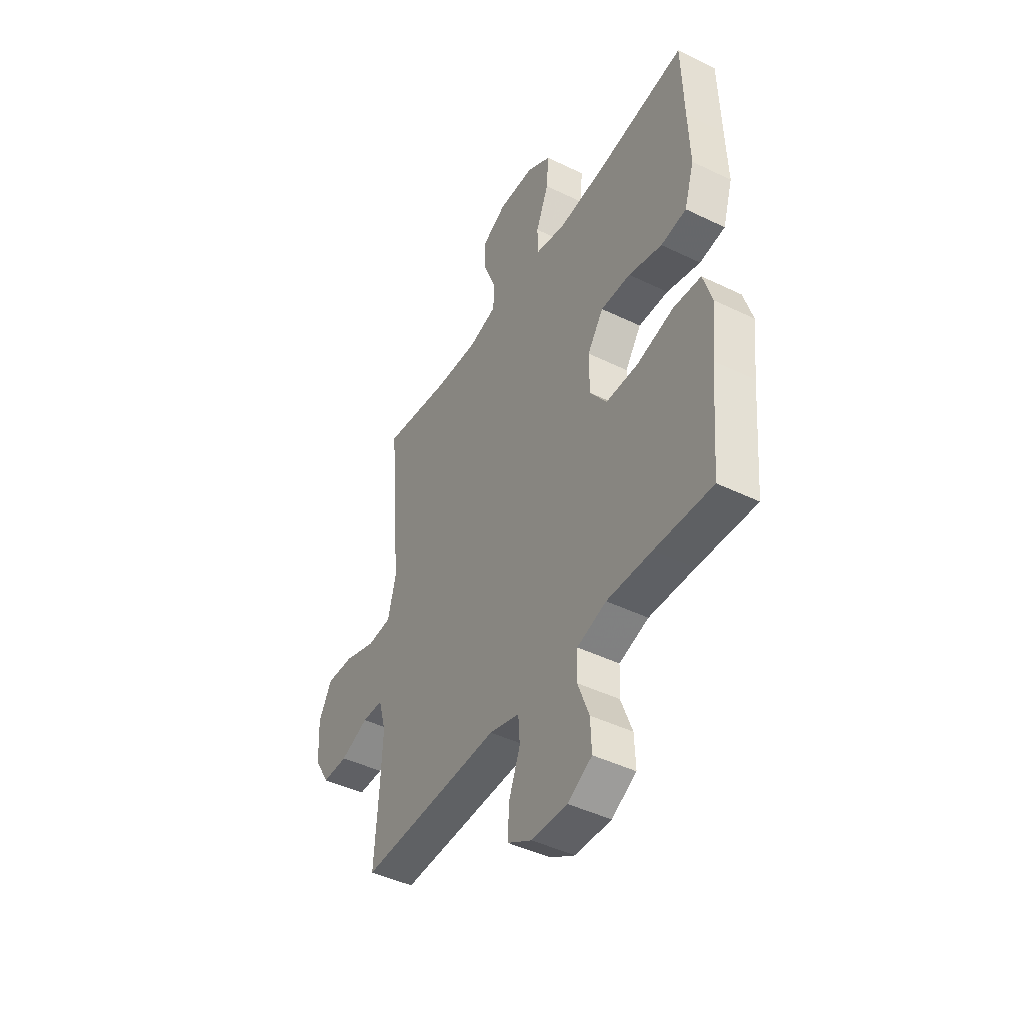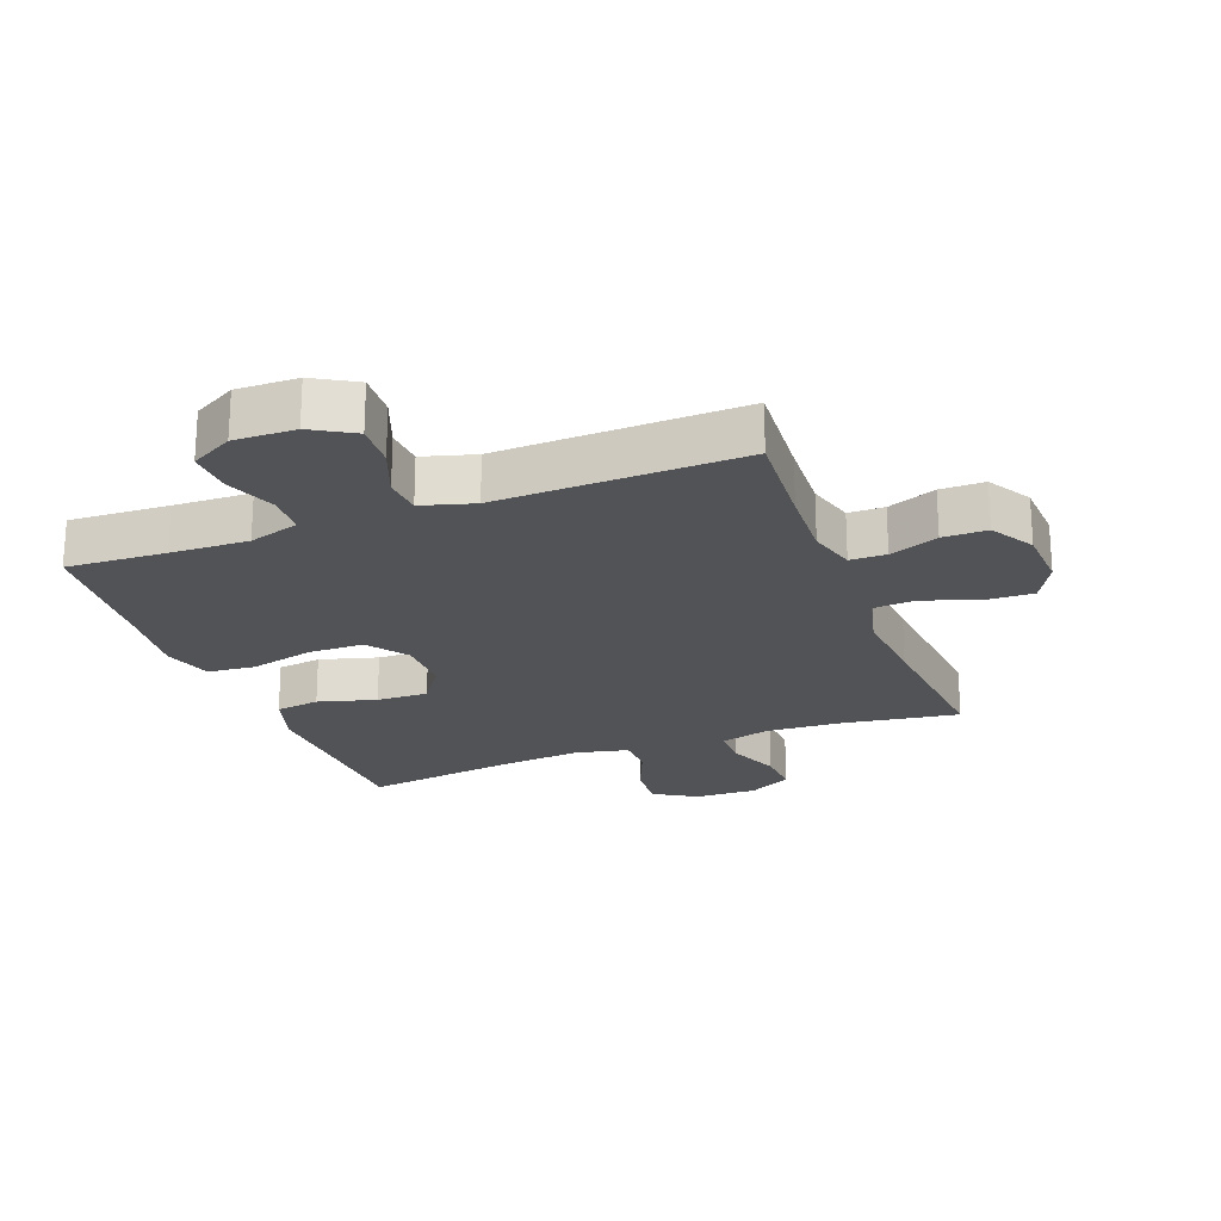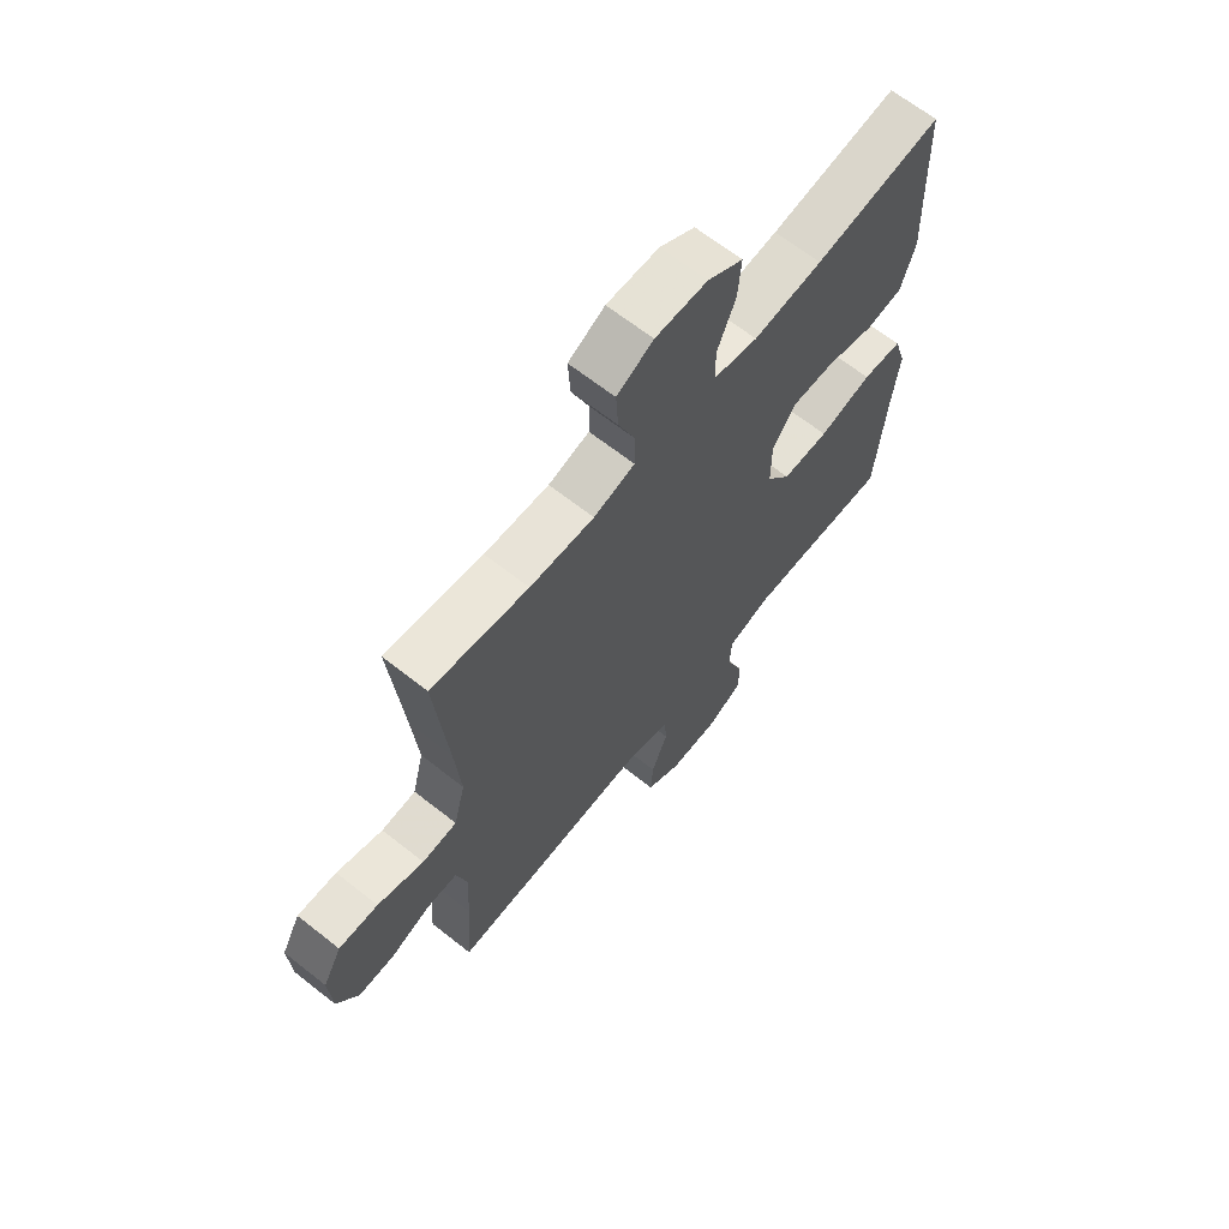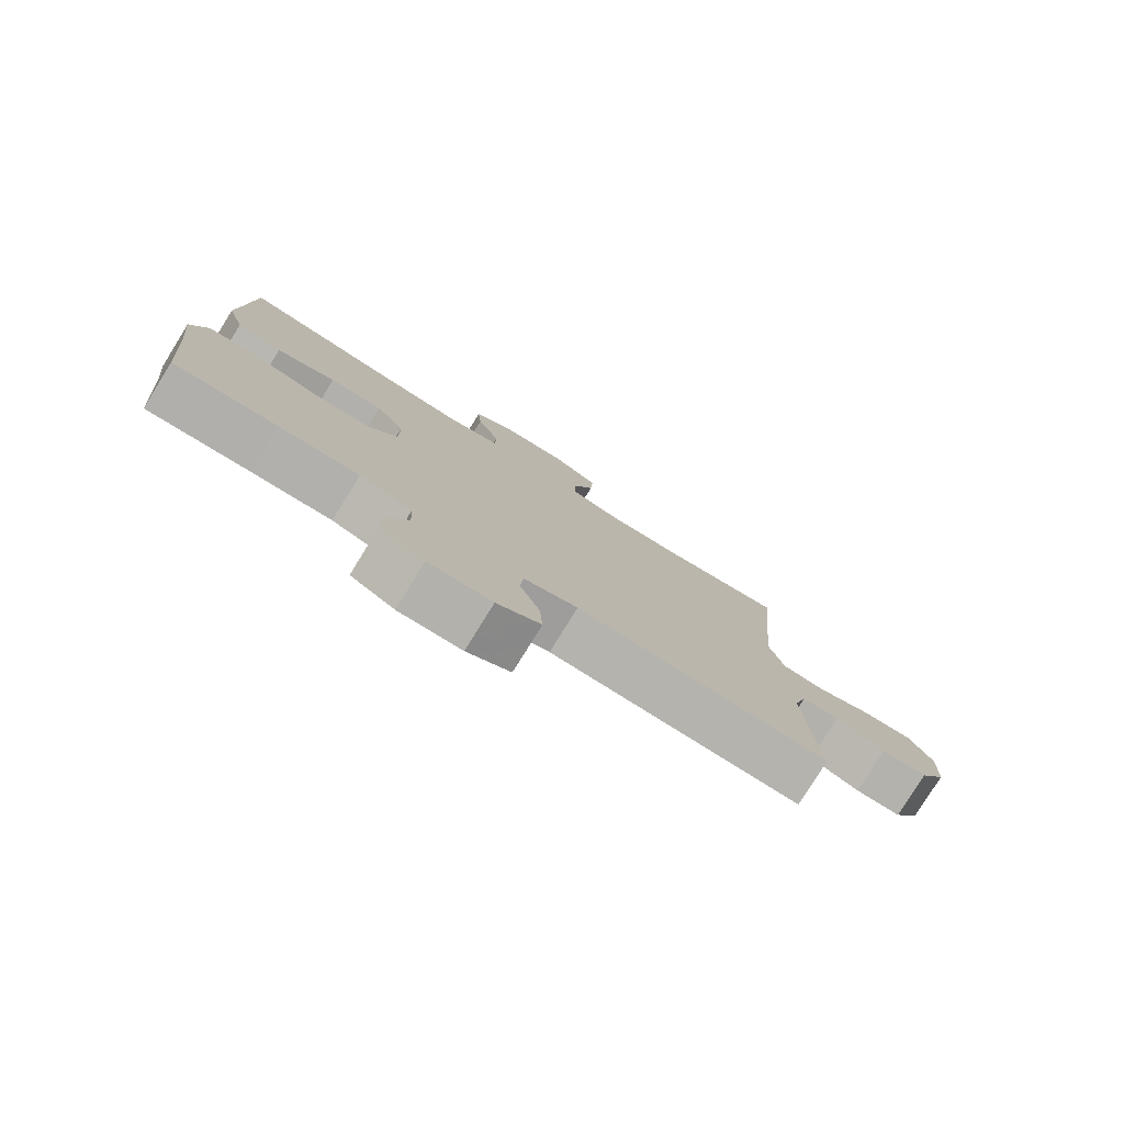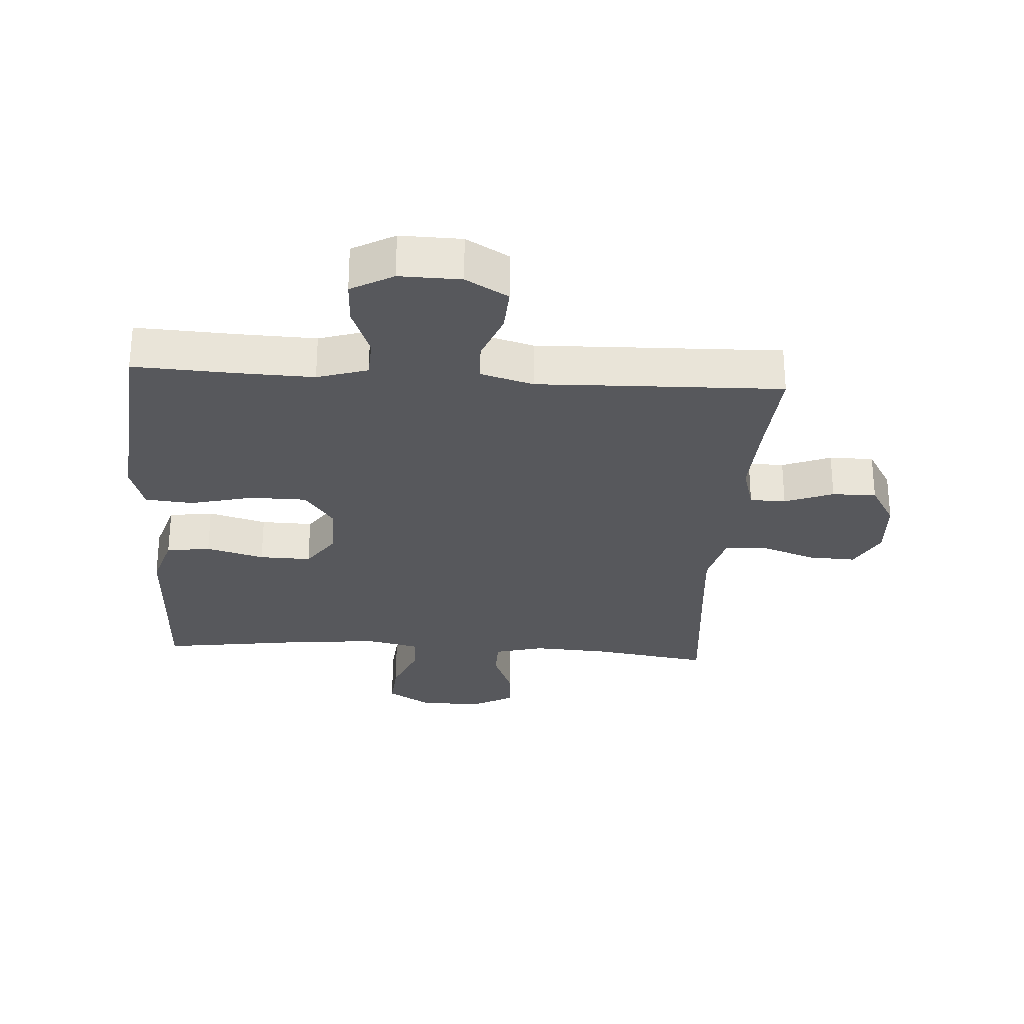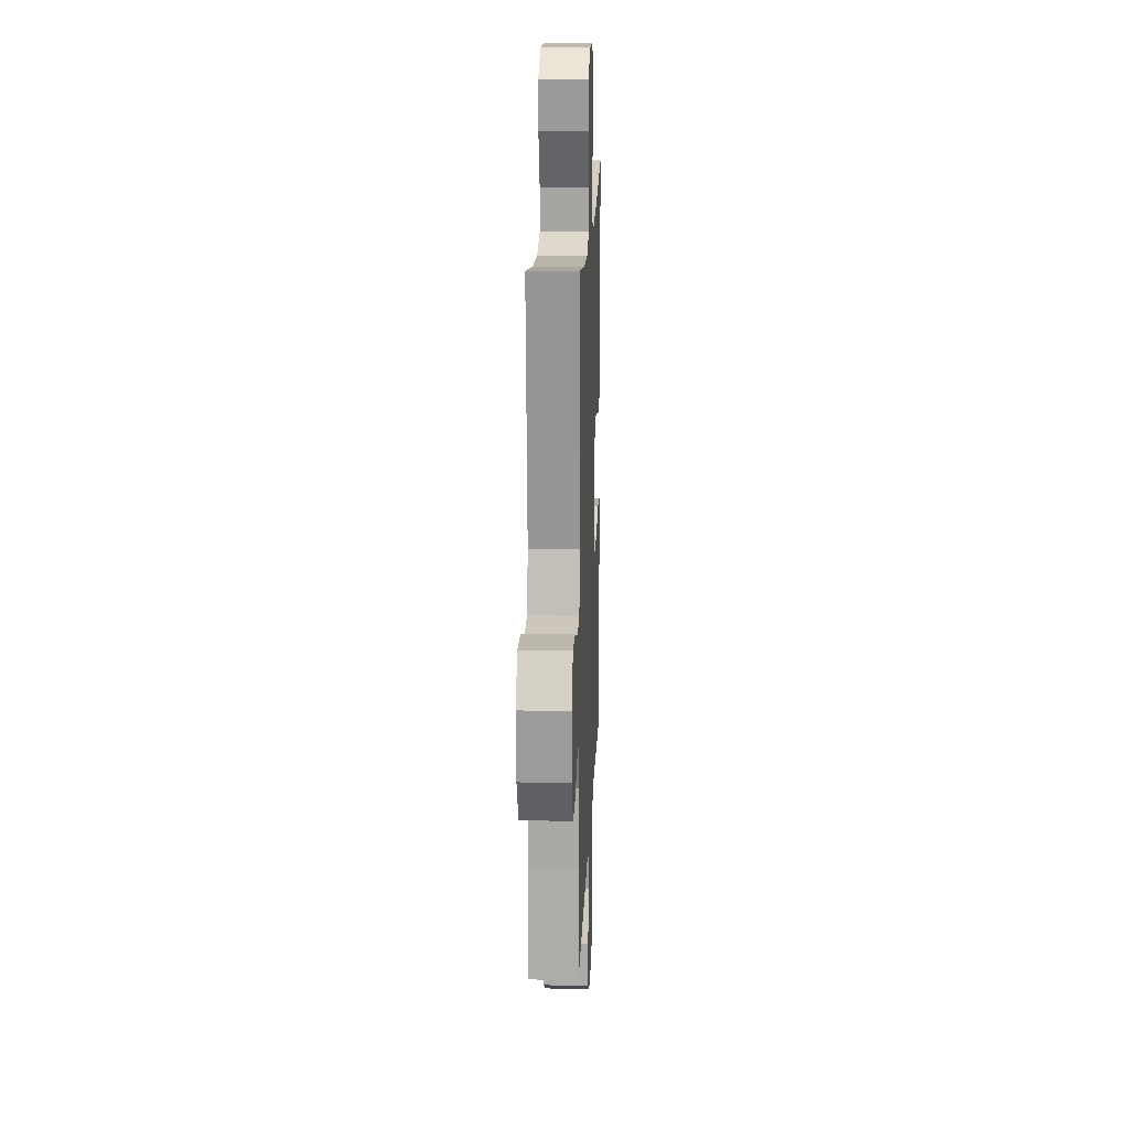
<metadata>
{"format":"obj","ext":"obj","renderer":"f3d","projection":"perspective","resolution":1024,"background":"white","views":[{"elev":-44.6,"azim":60.5,"up":"+Z"},{"elev":-22.4,"azim":-159.2,"up":"+Y"},{"elev":65.8,"azim":-51.6,"up":"+Z"},{"elev":-79.4,"azim":148.2,"up":"+Z"},{"elev":-28.4,"azim":176.3,"up":"+Y"},{"elev":17.0,"azim":-87.7,"up":"+Z"}]}
</metadata>
<code>
v -0.5 0.07 -0.5
v -0.488 0.07 -0.336
v -0.482 0.07 -0.22
v -0.503 0.07 -0.145
v -0.56 0.07 -0.144
v -0.637 0.07 -0.174
v -0.707 0.07 -0.174
v -0.748 0.07 -0.105
v -0.753 0.07 -0.007
v -0.717 0.07 0.06
v -0.642 0.07 0.057
v -0.554 0.07 0.026
v -0.488 0.07 0.031
v -0.466 0.07 0.118
v -0.477 0.07 0.25
v -0.5 0.07 0.5
v -0.316 0.07 0.472
v -0.194 0.07 0.465
v -0.116 0.07 0.486
v -0.115 0.07 0.549
v -0.148 0.07 0.632
v -0.152 0.07 0.704
v -0.083 0.07 0.741
v 0.016 0.07 0.738
v 0.083 0.07 0.697
v 0.077 0.07 0.621
v 0.042 0.07 0.536
v 0.043 0.07 0.473
v 0.127 0.07 0.454
v 0.258 0.07 0.466
v 0.5 0.07 0.5
v 0.506 0.07 0.317
v 0.511 0.07 0.189
v 0.484 0.07 0.102
v 0.414 0.07 0.092
v 0.322 0.07 0.118
v 0.24 0.07 0.12
v 0.196 0.07 0.057
v 0.196 0.07 -0.034
v 0.242 0.07 -0.098
v 0.331 0.07 -0.099
v 0.432 0.07 -0.074
v 0.508 0.07 -0.081
v 0.532 0.07 -0.159
v 0.519 0.07 -0.276
v 0.5 0.07 -0.5
v 0.342 0.07 -0.492
v 0.219 0.07 -0.488
v 0.139 0.07 -0.513
v 0.136 0.07 -0.577
v 0.167 0.07 -0.658
v 0.17 0.07 -0.729
v 0.103 0.07 -0.766
v 0.006 0.07 -0.764
v -0.061 0.07 -0.725
v -0.057 0.07 -0.654
v -0.026 0.07 -0.574
v -0.03 0.07 -0.513
v -0.113 0.07 -0.489
v -0.24 0.07 -0.493
v -0.5 0 -0.5
v -0.488 0 -0.336
v -0.482 0 -0.22
v -0.503 0 -0.145
v -0.56 0 -0.144
v -0.637 0 -0.174
v -0.707 0 -0.174
v -0.748 0 -0.105
v -0.753 0 -0.007
v -0.717 0 0.06
v -0.642 0 0.057
v -0.554 0 0.026
v -0.488 0 0.031
v -0.466 0 0.118
v -0.477 0 0.25
v -0.5 0 0.5
v -0.316 0 0.472
v -0.194 0 0.465
v -0.116 0 0.486
v -0.115 0 0.549
v -0.148 0 0.632
v -0.152 0 0.704
v -0.083 0 0.741
v 0.016 0 0.738
v 0.083 0 0.697
v 0.077 0 0.621
v 0.042 0 0.536
v 0.043 0 0.473
v 0.127 0 0.454
v 0.258 0 0.466
v 0.5 0 0.5
v 0.506 0 0.317
v 0.511 0 0.189
v 0.484 0 0.102
v 0.414 0 0.092
v 0.322 0 0.118
v 0.24 0 0.12
v 0.196 0 0.057
v 0.196 0 -0.034
v 0.242 0 -0.098
v 0.331 0 -0.099
v 0.432 0 -0.074
v 0.508 0 -0.081
v 0.532 0 -0.159
v 0.519 0 -0.276
v 0.5 0 -0.5
v 0.342 0 -0.492
v 0.219 0 -0.488
v 0.139 0 -0.513
v 0.136 0 -0.577
v 0.167 0 -0.658
v 0.17 0 -0.729
v 0.103 0 -0.766
v 0.006 0 -0.764
v -0.061 0 -0.725
v -0.057 0 -0.654
v -0.026 0 -0.574
v -0.03 0 -0.513
v -0.113 0 -0.489
v -0.24 0 -0.493
f 59 60 1 2
f 58 59 2 3
f 55 56 57
f 54 55 57
f 53 54 57
f 52 53 57
f 51 52 57
f 50 51 57
f 49 50 57 58
f 58 3 4
f 49 58 4
f 48 49 4
f 45 46 47
f 45 47 48
f 44 45 48
f 43 44 48
f 42 43 48
f 41 42 48
f 40 41 48 4
f 34 35 36
f 33 34 36
f 32 33 36
f 32 36 37
f 31 32 37
f 30 31 37
f 29 30 37 38
f 25 26 27
f 24 25 27
f 23 24 27
f 22 23 27
f 21 22 27
f 20 21 27
f 19 20 27 28
f 29 38 39
f 28 29 39
f 19 28 39
f 18 19 39
f 10 11 12
f 9 10 12
f 8 9 12
f 7 8 12
f 6 7 12
f 5 6 12
f 5 12 13
f 4 5 13
f 4 13 14
f 40 4 14
f 39 40 14
f 18 39 14
f 17 18 14
f 15 16 17
f 14 15 17
f 62 61 120 119
f 63 62 119 118
f 117 116 115
f 117 115 114
f 117 114 113
f 117 113 112
f 117 112 111
f 117 111 110
f 118 117 110 109
f 64 63 118
f 64 118 109
f 64 109 108
f 107 106 105
f 108 107 105
f 108 105 104
f 108 104 103
f 108 103 102
f 108 102 101
f 64 108 101 100
f 96 95 94
f 96 94 93
f 96 93 92
f 97 96 92
f 97 92 91
f 97 91 90
f 98 97 90 89
f 87 86 85
f 87 85 84
f 87 84 83
f 87 83 82
f 87 82 81
f 87 81 80
f 88 87 80 79
f 99 98 89
f 99 89 88
f 99 88 79
f 99 79 78
f 72 71 70
f 72 70 69
f 72 69 68
f 72 68 67
f 72 67 66
f 72 66 65
f 73 72 65
f 73 65 64
f 74 73 64
f 74 64 100
f 74 100 99
f 74 99 78
f 74 78 77
f 77 76 75
f 77 75 74
f 1 61 62 2
f 2 62 63 3
f 3 63 64 4
f 4 64 65 5
f 5 65 66 6
f 6 66 67 7
f 7 67 68 8
f 8 68 69 9
f 9 69 70 10
f 10 70 71 11
f 11 71 72 12
f 12 72 73 13
f 13 73 74 14
f 14 74 75 15
f 15 75 76 16
f 16 76 77 17
f 17 77 78 18
f 18 78 79 19
f 19 79 80 20
f 20 80 81 21
f 21 81 82 22
f 22 82 83 23
f 23 83 84 24
f 24 84 85 25
f 25 85 86 26
f 26 86 87 27
f 27 87 88 28
f 28 88 89 29
f 29 89 90 30
f 30 90 91 31
f 31 91 92 32
f 32 92 93 33
f 33 93 94 34
f 34 94 95 35
f 35 95 96 36
f 36 96 97 37
f 37 97 98 38
f 38 98 99 39
f 39 99 100 40
f 40 100 101 41
f 41 101 102 42
f 42 102 103 43
f 43 103 104 44
f 44 104 105 45
f 45 105 106 46
f 46 106 107 47
f 47 107 108 48
f 48 108 109 49
f 49 109 110 50
f 50 110 111 51
f 51 111 112 52
f 52 112 113 53
f 53 113 114 54
f 54 114 115 55
f 55 115 116 56
f 56 116 117 57
f 57 117 118 58
f 58 118 119 59
f 59 119 120 60
f 60 120 61 1

</code>
